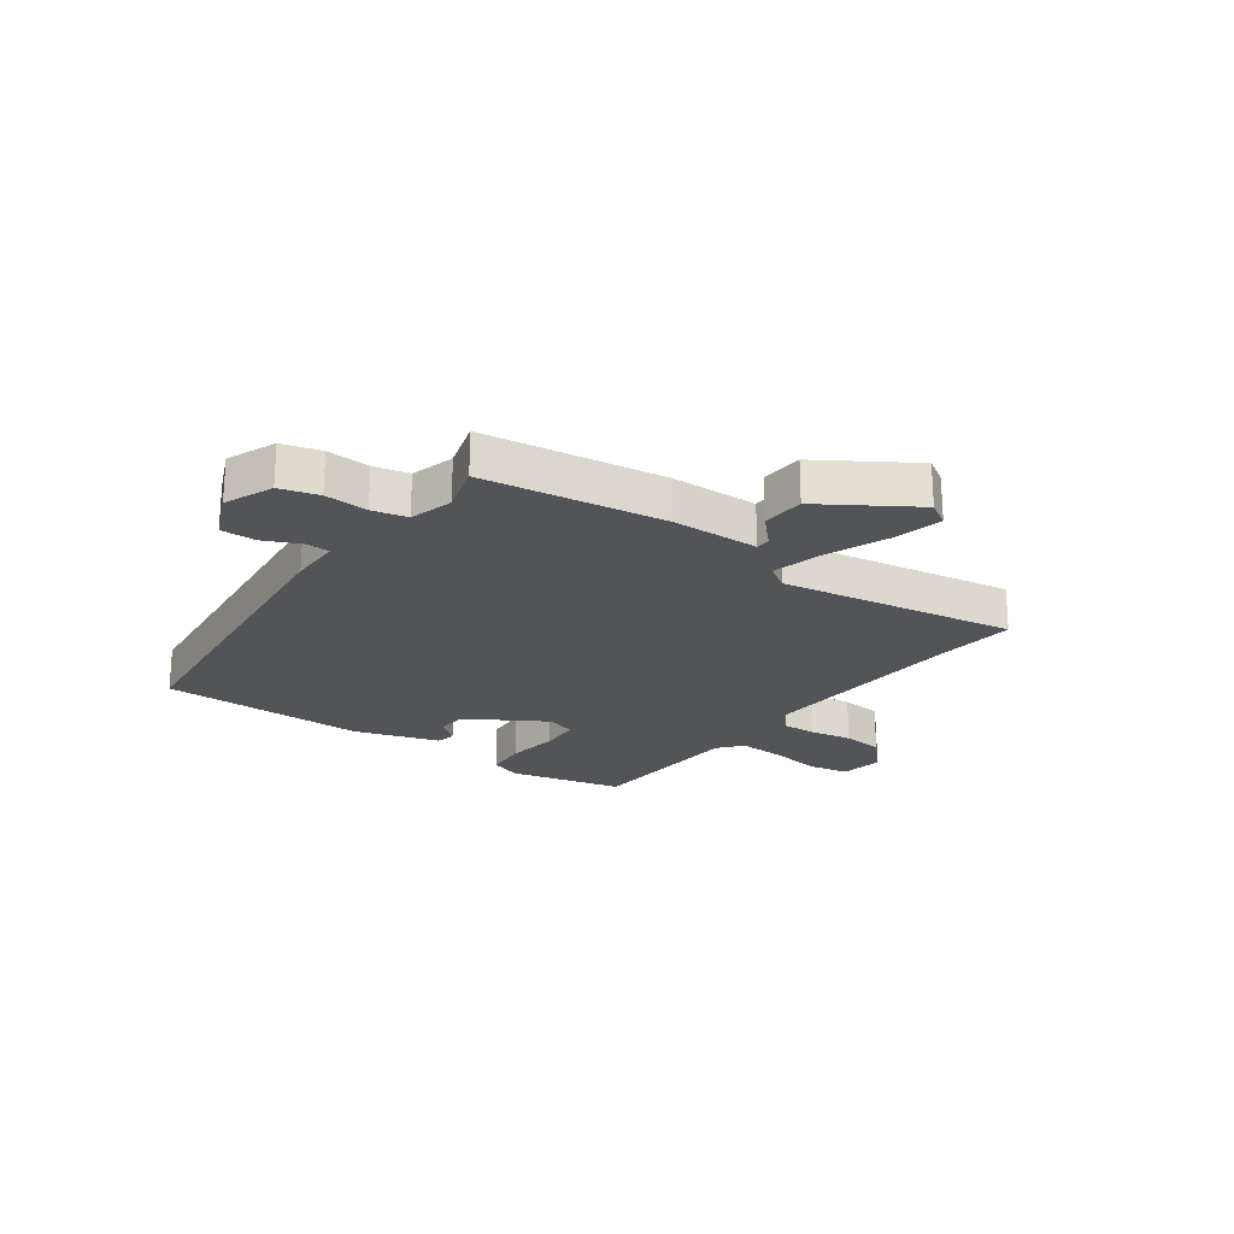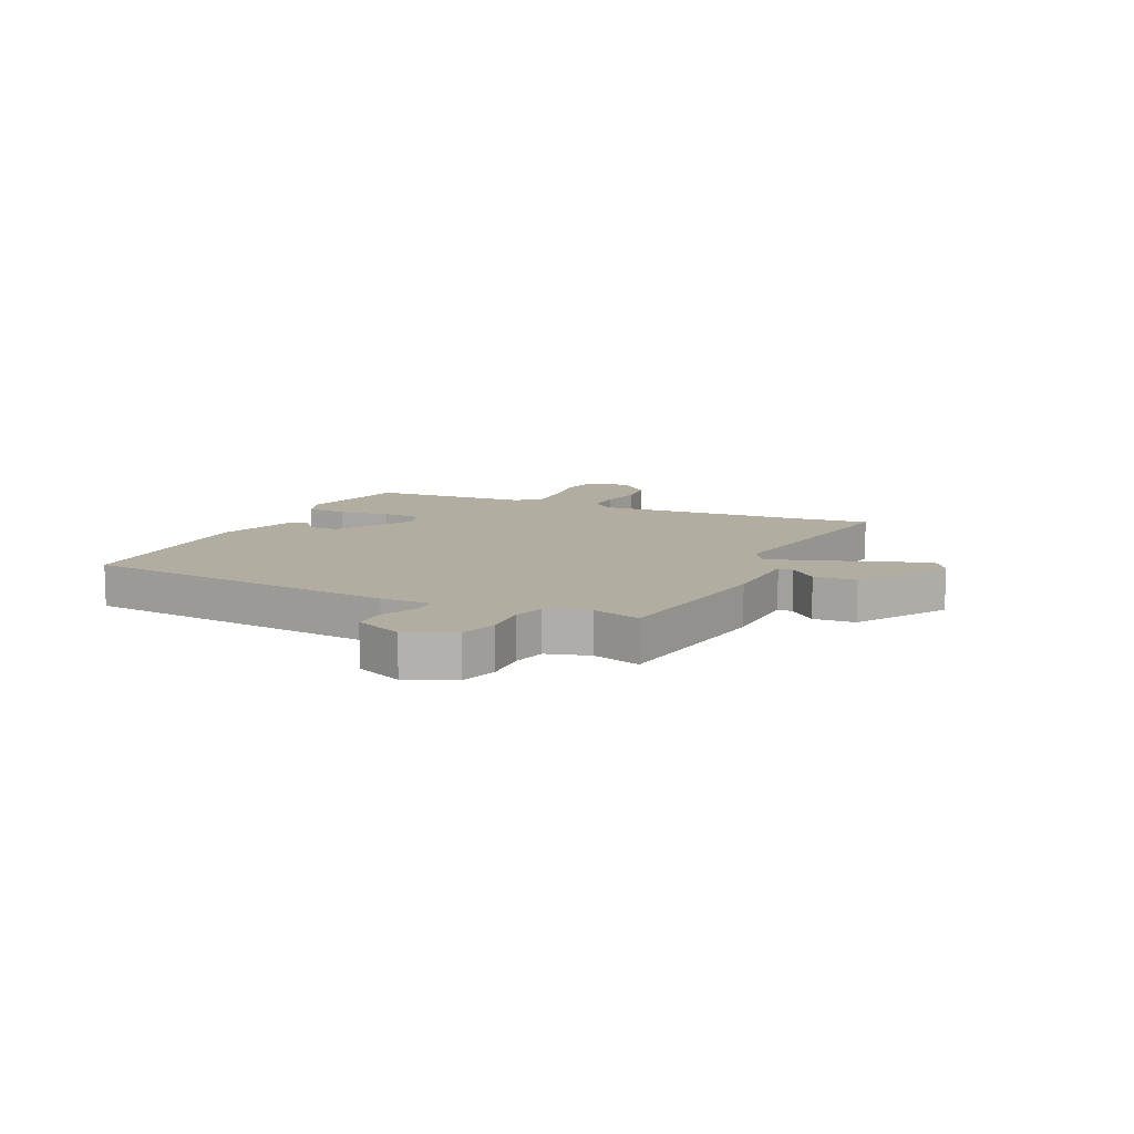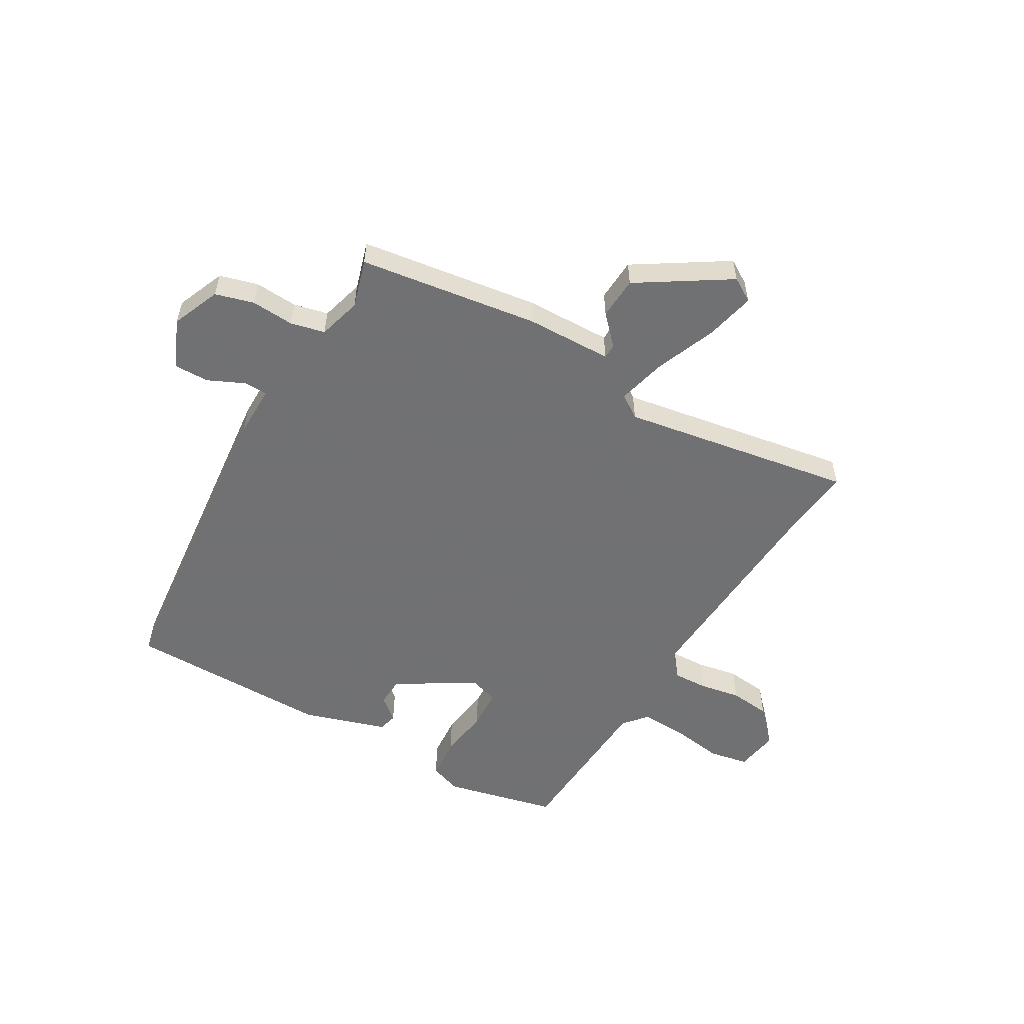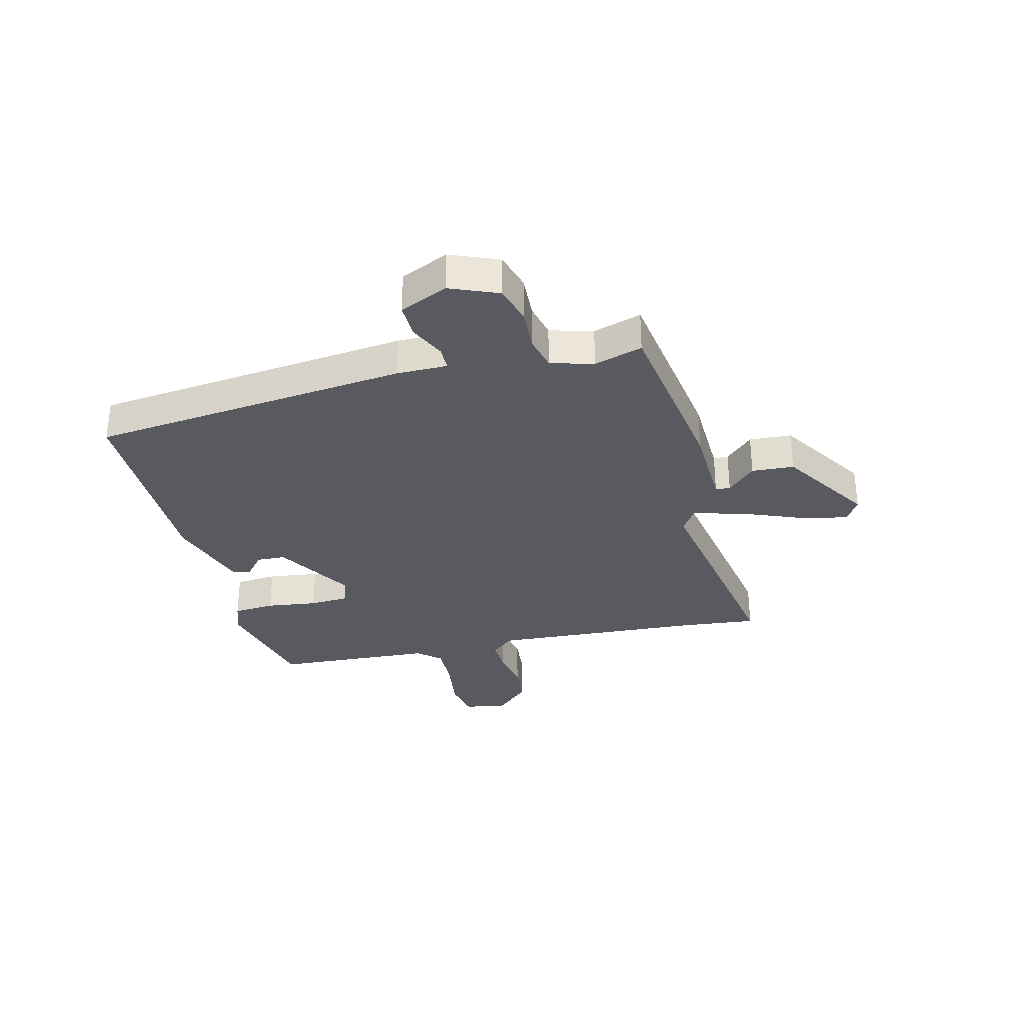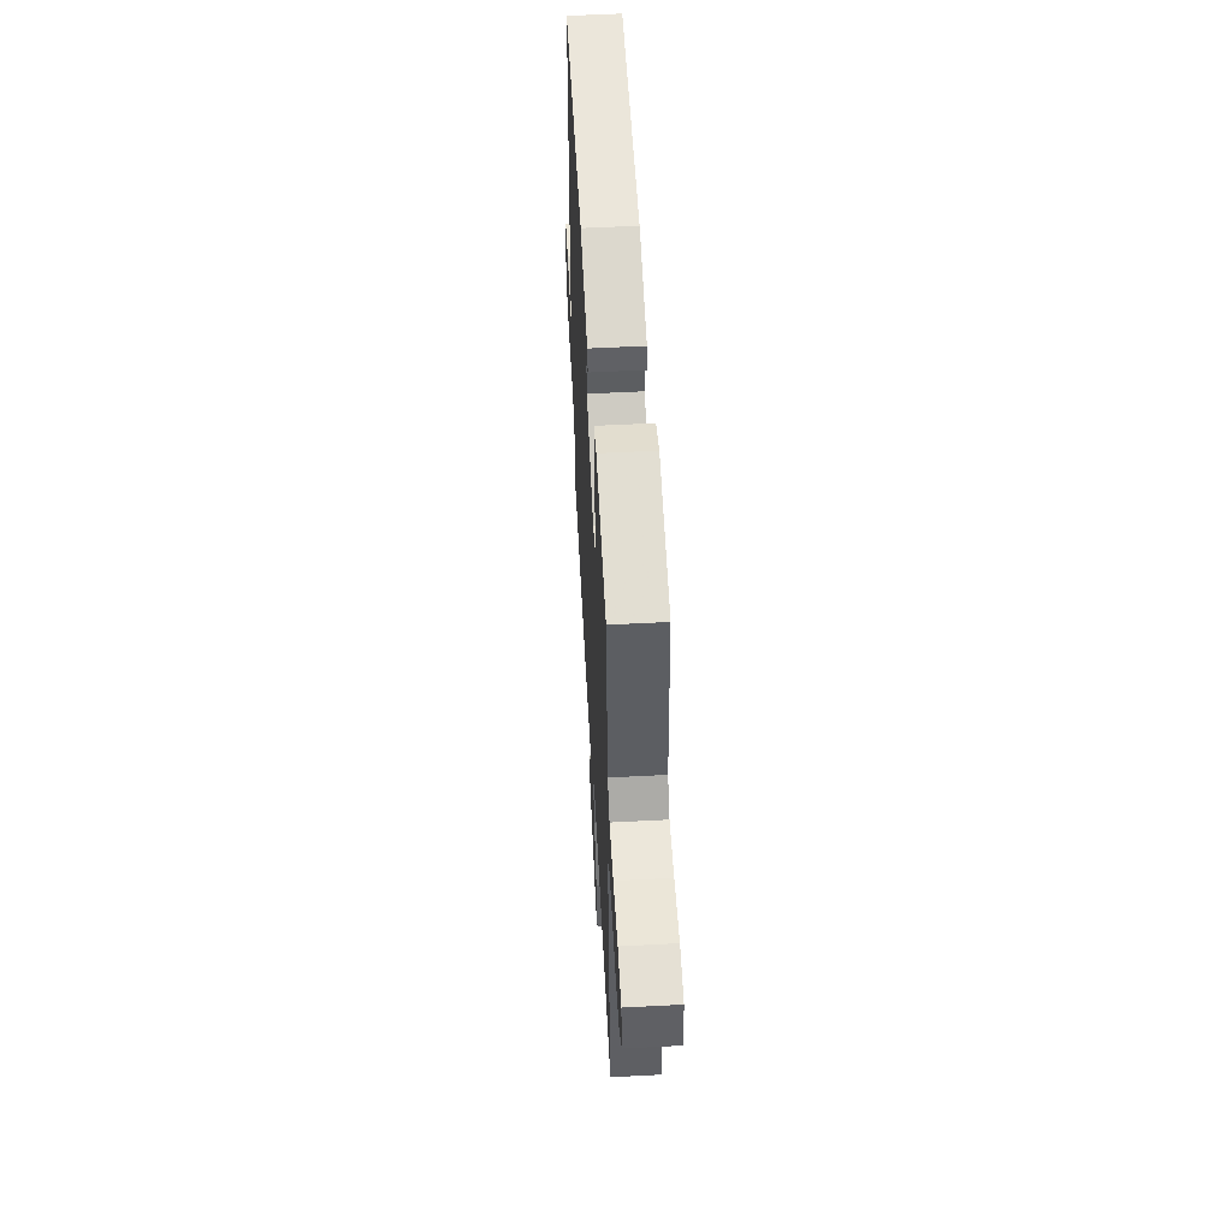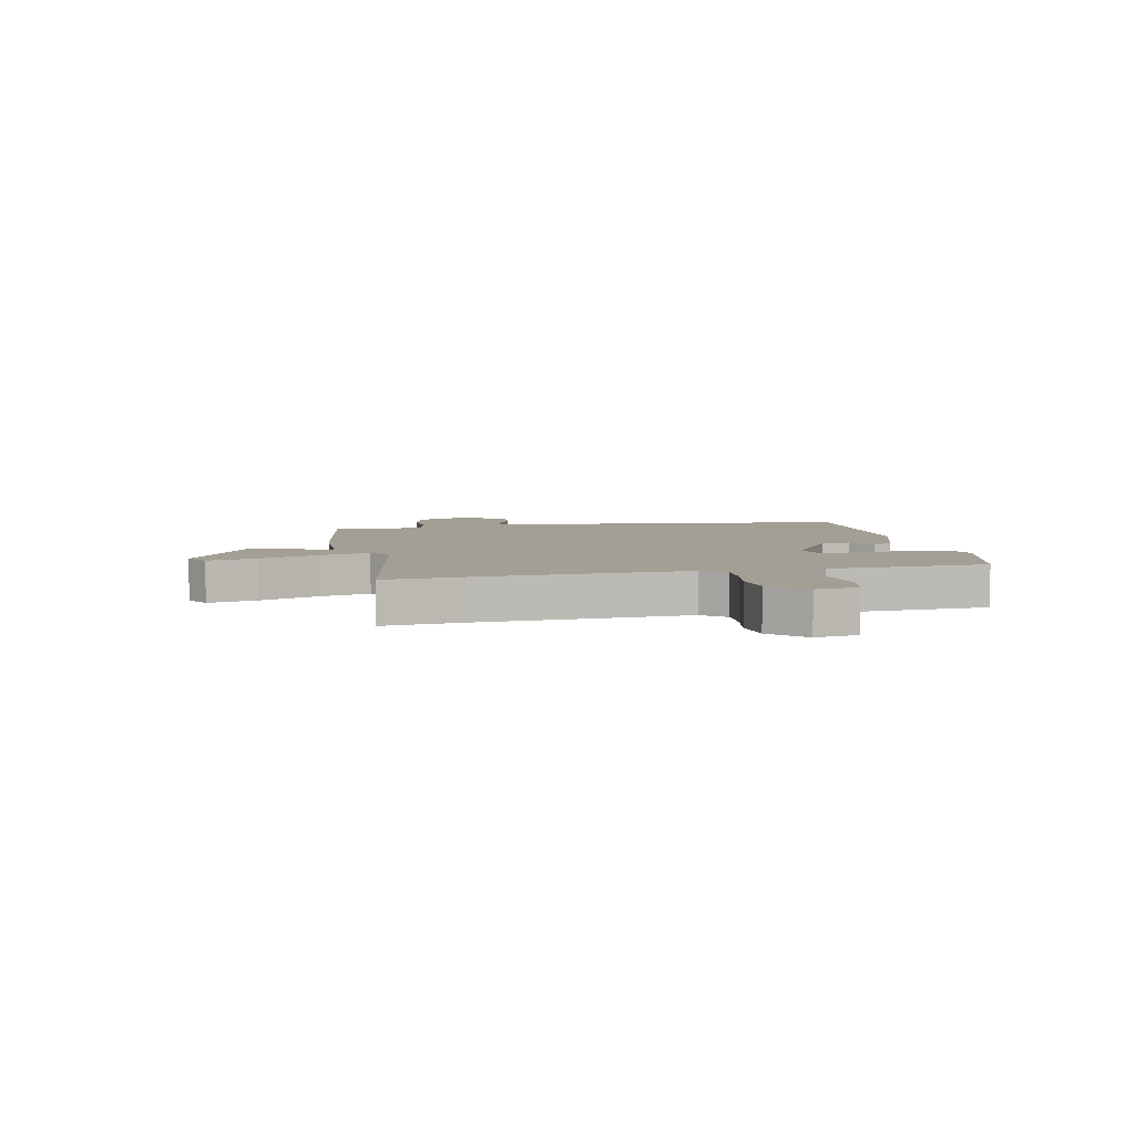
<metadata>
{"format":"obj","ext":"obj","renderer":"f3d","projection":"perspective","resolution":1024,"background":"white","views":[{"elev":-22.8,"azim":144.5,"up":"+Y"},{"elev":10.4,"azim":115.3,"up":"+Y"},{"elev":-55.3,"azim":150.2,"up":"+Y"},{"elev":-31.9,"azim":104.6,"up":"+Y"},{"elev":55.3,"azim":-93.2,"up":"+Z"},{"elev":5.5,"azim":-101.0,"up":"+Y"}]}
</metadata>
<code>
v 0.474 0.07 0.5
v 0.529 0.07 -0.065
v 0.528 0.07 -0.155
v 0.57 0.07 -0.156
v 0.634 0.07 -0.127
v 0.696 0.07 -0.126
v 0.733 0.07 -0.212
v 0.697 0.07 -0.297
v 0.629 0.07 -0.316
v 0.553 0.07 -0.311
v 0.492 0.07 -0.325
v 0.47 0.07 -0.401
v 0.495 0.07 -0.487
v 0.177 0.07 -0.531
v 0.024 0.07 -0.534
v 0.023 0.07 -0.56
v 0.07 0.07 -0.61
v 0.065 0.07 -0.685
v -0.096 0.07 -0.786
v -0.138 0.07 -0.76
v -0.117 0.07 -0.673
v -0.073 0.07 -0.566
v -0.05 0.07 -0.479
v -0.091 0.07 -0.451
v -0.502 0.07 -0.518
v -0.486 0.07 -0.381
v -0.459 0.07 -0.007
v -0.494 0.07 0.034
v -0.555 0.07 0.032
v -0.628 0.07 0.019
v -0.7 0.07 0.027
v -0.756 0.07 0.087
v -0.743 0.07 0.163
v -0.673 0.07 0.176
v -0.581 0.07 0.162
v -0.501 0.07 0.158
v -0.465 0.07 0.199
v -0.445 0.07 0.482
v -0.246 0.07 0.528
v -0.191 0.07 0.508
v -0.186 0.07 0.434
v -0.199 0.07 0.344
v -0.196 0.07 0.273
v -0.145 0.07 0.257
v -0.007 0.07 0.339
v -0.004 0.07 0.39
v -0.044 0.07 0.424
v -0.035 0.07 0.457
v 0.112 0.07 0.503
v 0.474 0 0.5
v 0.529 0 -0.065
v 0.528 0 -0.155
v 0.57 0 -0.156
v 0.634 0 -0.127
v 0.696 0 -0.126
v 0.733 0 -0.212
v 0.697 0 -0.297
v 0.629 0 -0.316
v 0.553 0 -0.311
v 0.492 0 -0.325
v 0.47 0 -0.401
v 0.495 0 -0.487
v 0.177 0 -0.531
v 0.024 0 -0.534
v 0.023 0 -0.56
v 0.07 0 -0.61
v 0.065 0 -0.685
v -0.096 0 -0.786
v -0.138 0 -0.76
v -0.117 0 -0.673
v -0.073 0 -0.566
v -0.05 0 -0.479
v -0.091 0 -0.451
v -0.502 0 -0.518
v -0.486 0 -0.381
v -0.459 0 -0.007
v -0.494 0 0.034
v -0.555 0 0.032
v -0.628 0 0.019
v -0.7 0 0.027
v -0.756 0 0.087
v -0.743 0 0.163
v -0.673 0 0.176
v -0.581 0 0.162
v -0.501 0 0.158
v -0.465 0 0.199
v -0.445 0 0.482
v -0.246 0 0.528
v -0.191 0 0.508
v -0.186 0 0.434
v -0.199 0 0.344
v -0.196 0 0.273
v -0.145 0 0.257
v -0.007 0 0.339
v -0.004 0 0.39
v -0.044 0 0.424
v -0.035 0 0.457
v 0.112 0 0.503
f 48 49 1
f 47 48 1
f 46 47 1
f 1 2 3
f 46 1 3
f 45 46 3
f 44 45 3
f 43 44 3
f 40 41 42
f 39 40 42
f 38 39 42
f 37 38 42
f 36 37 42 43
f 33 34 35
f 32 33 35
f 31 32 35
f 30 31 35
f 29 30 35
f 28 29 35 36
f 36 43 3
f 28 36 3
f 27 28 3
f 24 25 26
f 20 21 22
f 19 20 22
f 18 19 22
f 17 18 22
f 16 17 22
f 15 16 22 23
f 14 15 23
f 13 14 23
f 12 13 23
f 11 12 23 24
f 8 9 10
f 7 8 10
f 6 7 10
f 5 6 10
f 4 5 10
f 11 24 26
f 10 11 26
f 4 10 26
f 3 4 26
f 3 26 27
f 50 98 97
f 50 97 96
f 50 96 95
f 52 51 50
f 52 50 95
f 52 95 94
f 52 94 93
f 52 93 92
f 91 90 89
f 91 89 88
f 91 88 87
f 91 87 86
f 92 91 86 85
f 84 83 82
f 84 82 81
f 84 81 80
f 84 80 79
f 84 79 78
f 85 84 78 77
f 52 92 85
f 52 85 77
f 52 77 76
f 75 74 73
f 71 70 69
f 71 69 68
f 71 68 67
f 71 67 66
f 71 66 65
f 72 71 65 64
f 72 64 63
f 72 63 62
f 72 62 61
f 73 72 61 60
f 59 58 57
f 59 57 56
f 59 56 55
f 59 55 54
f 59 54 53
f 75 73 60
f 75 60 59
f 75 59 53
f 75 53 52
f 76 75 52
f 1 50 51 2
f 2 51 52 3
f 3 52 53 4
f 4 53 54 5
f 5 54 55 6
f 6 55 56 7
f 7 56 57 8
f 8 57 58 9
f 9 58 59 10
f 10 59 60 11
f 11 60 61 12
f 12 61 62 13
f 13 62 63 14
f 14 63 64 15
f 15 64 65 16
f 16 65 66 17
f 17 66 67 18
f 18 67 68 19
f 19 68 69 20
f 20 69 70 21
f 21 70 71 22
f 22 71 72 23
f 23 72 73 24
f 24 73 74 25
f 25 74 75 26
f 26 75 76 27
f 27 76 77 28
f 28 77 78 29
f 29 78 79 30
f 30 79 80 31
f 31 80 81 32
f 32 81 82 33
f 33 82 83 34
f 34 83 84 35
f 35 84 85 36
f 36 85 86 37
f 37 86 87 38
f 38 87 88 39
f 39 88 89 40
f 40 89 90 41
f 41 90 91 42
f 42 91 92 43
f 43 92 93 44
f 44 93 94 45
f 45 94 95 46
f 46 95 96 47
f 47 96 97 48
f 48 97 98 49
f 49 98 50 1

</code>
